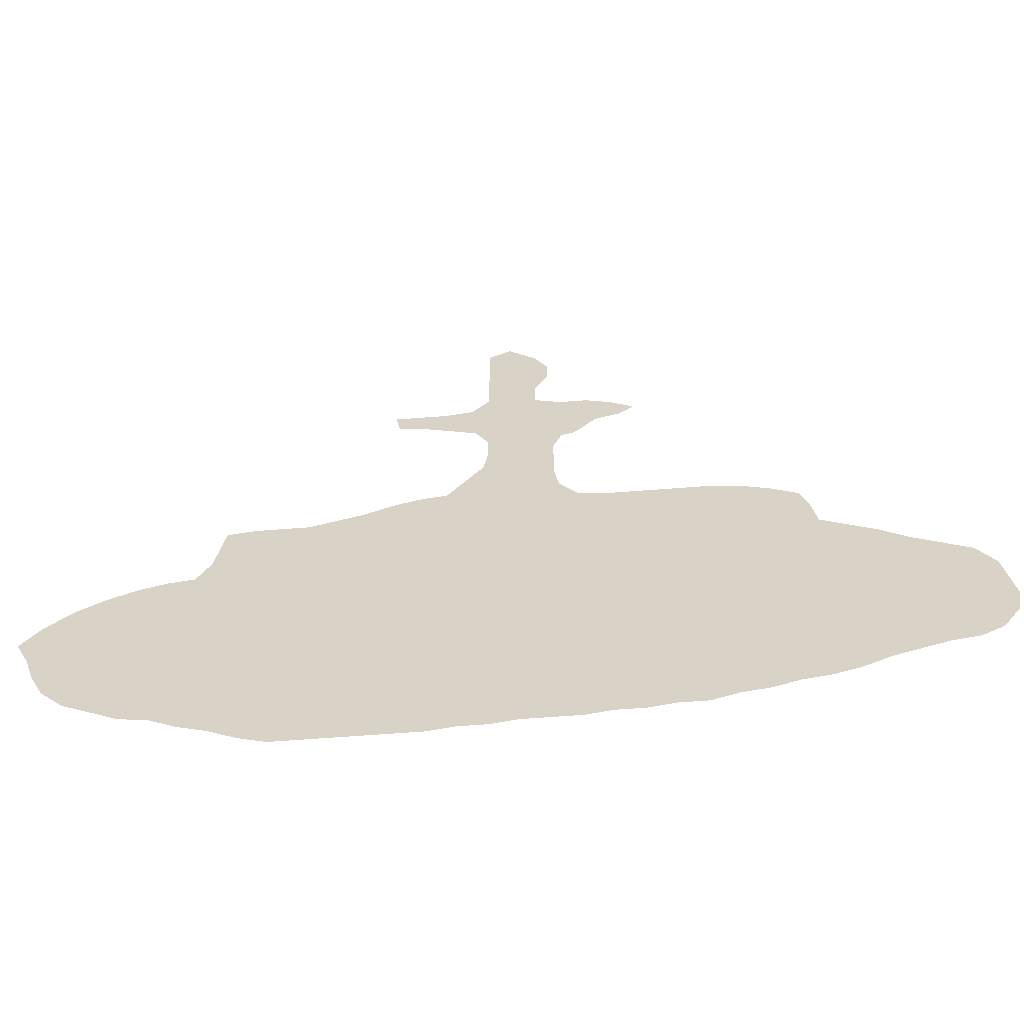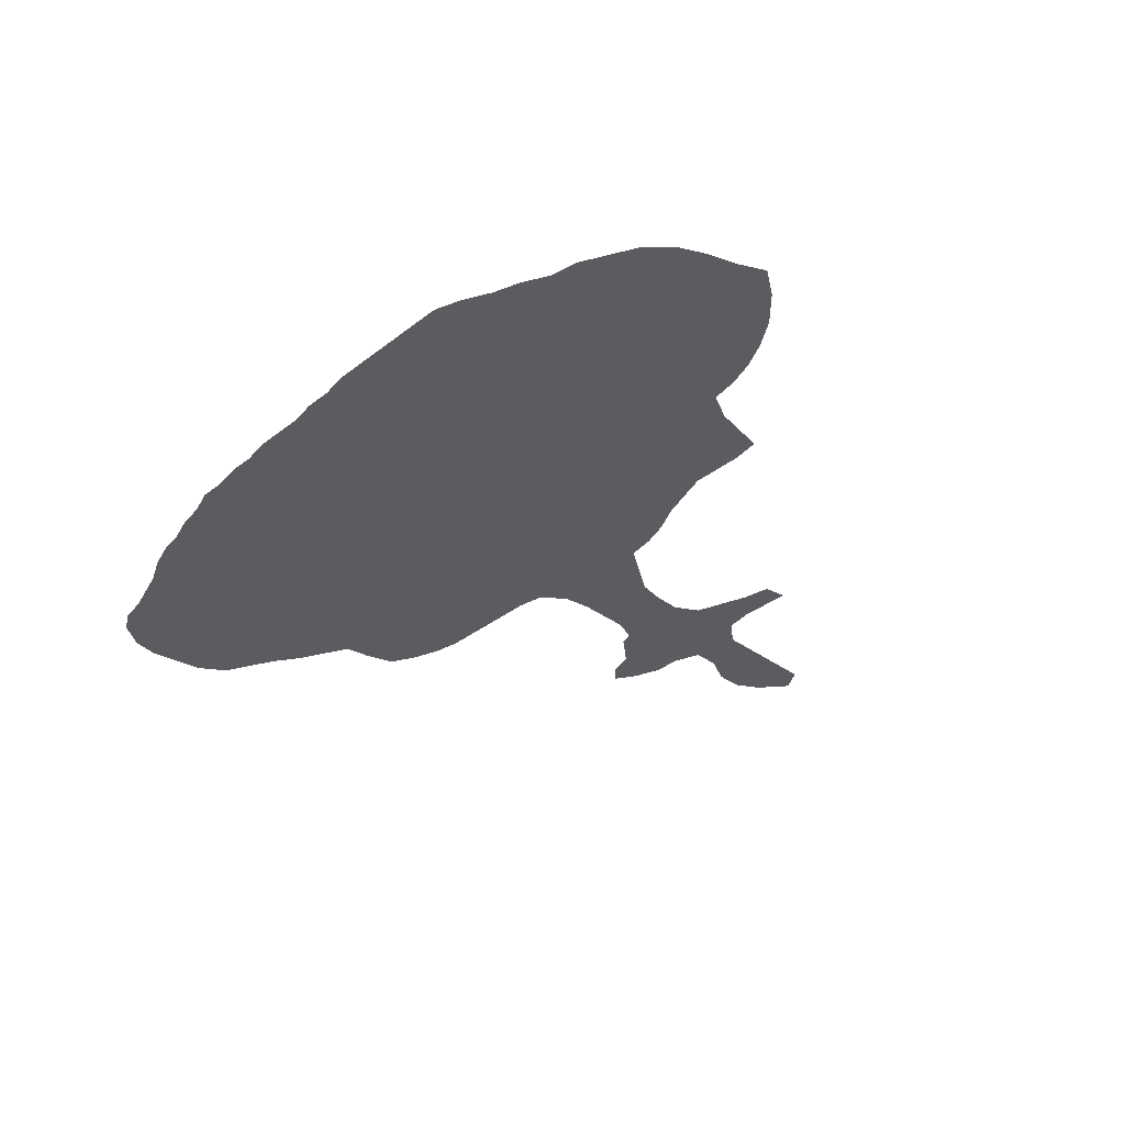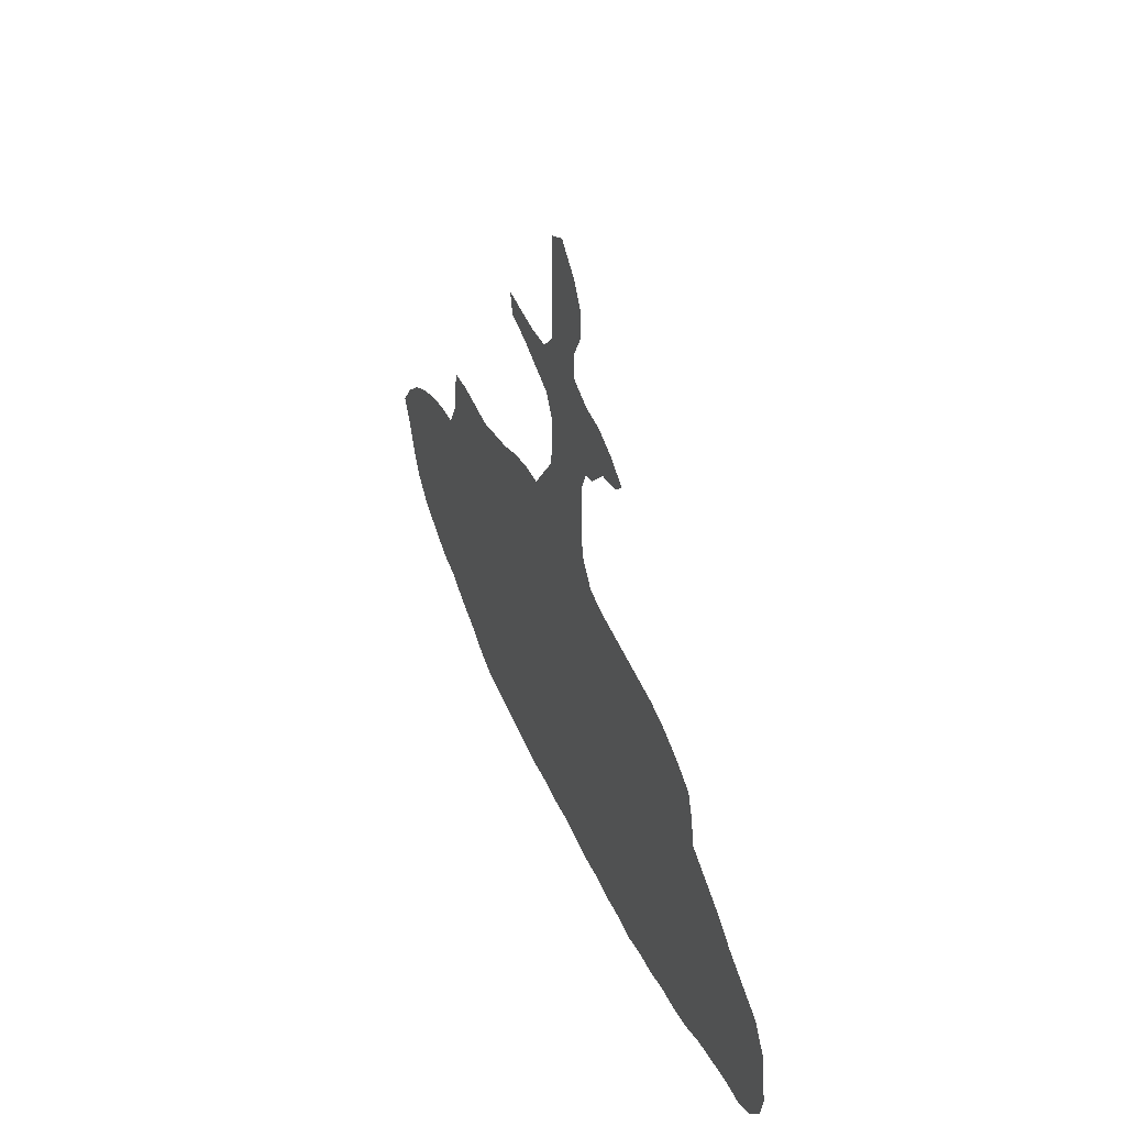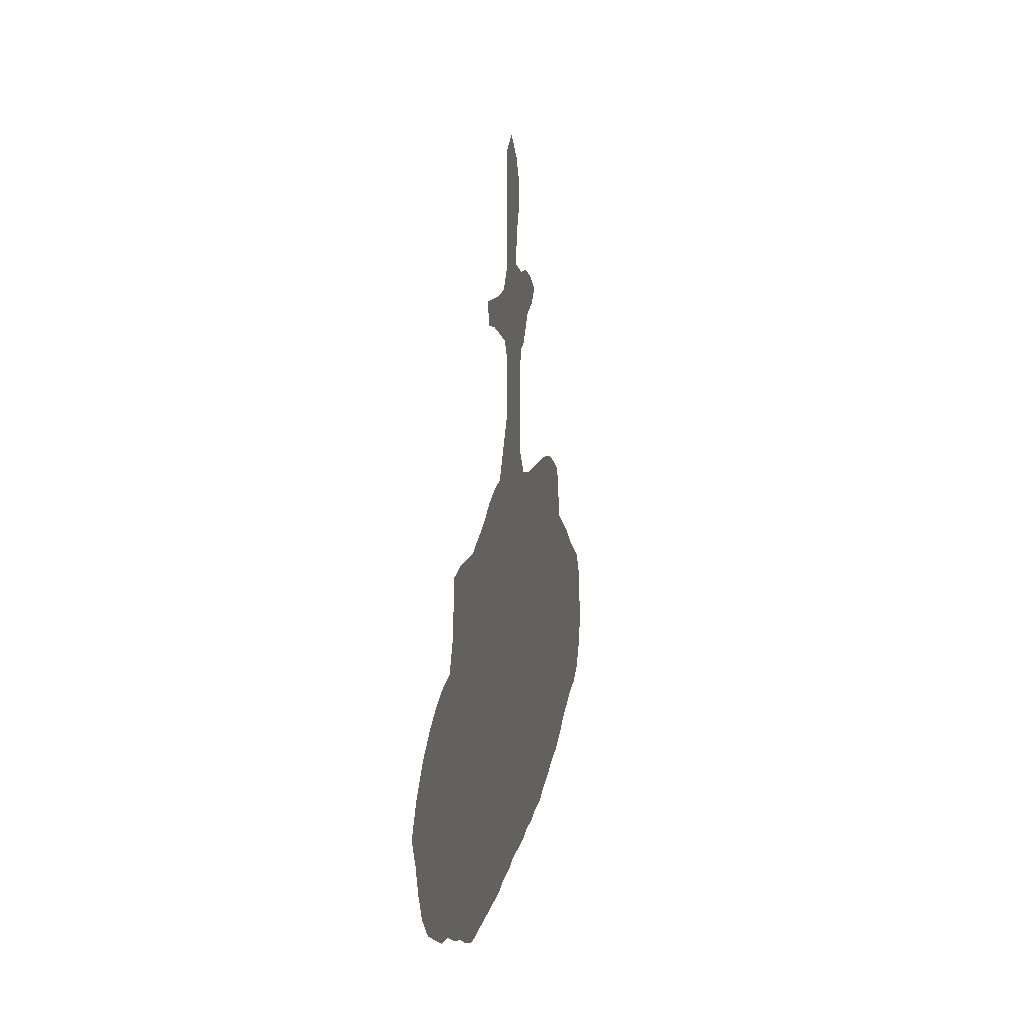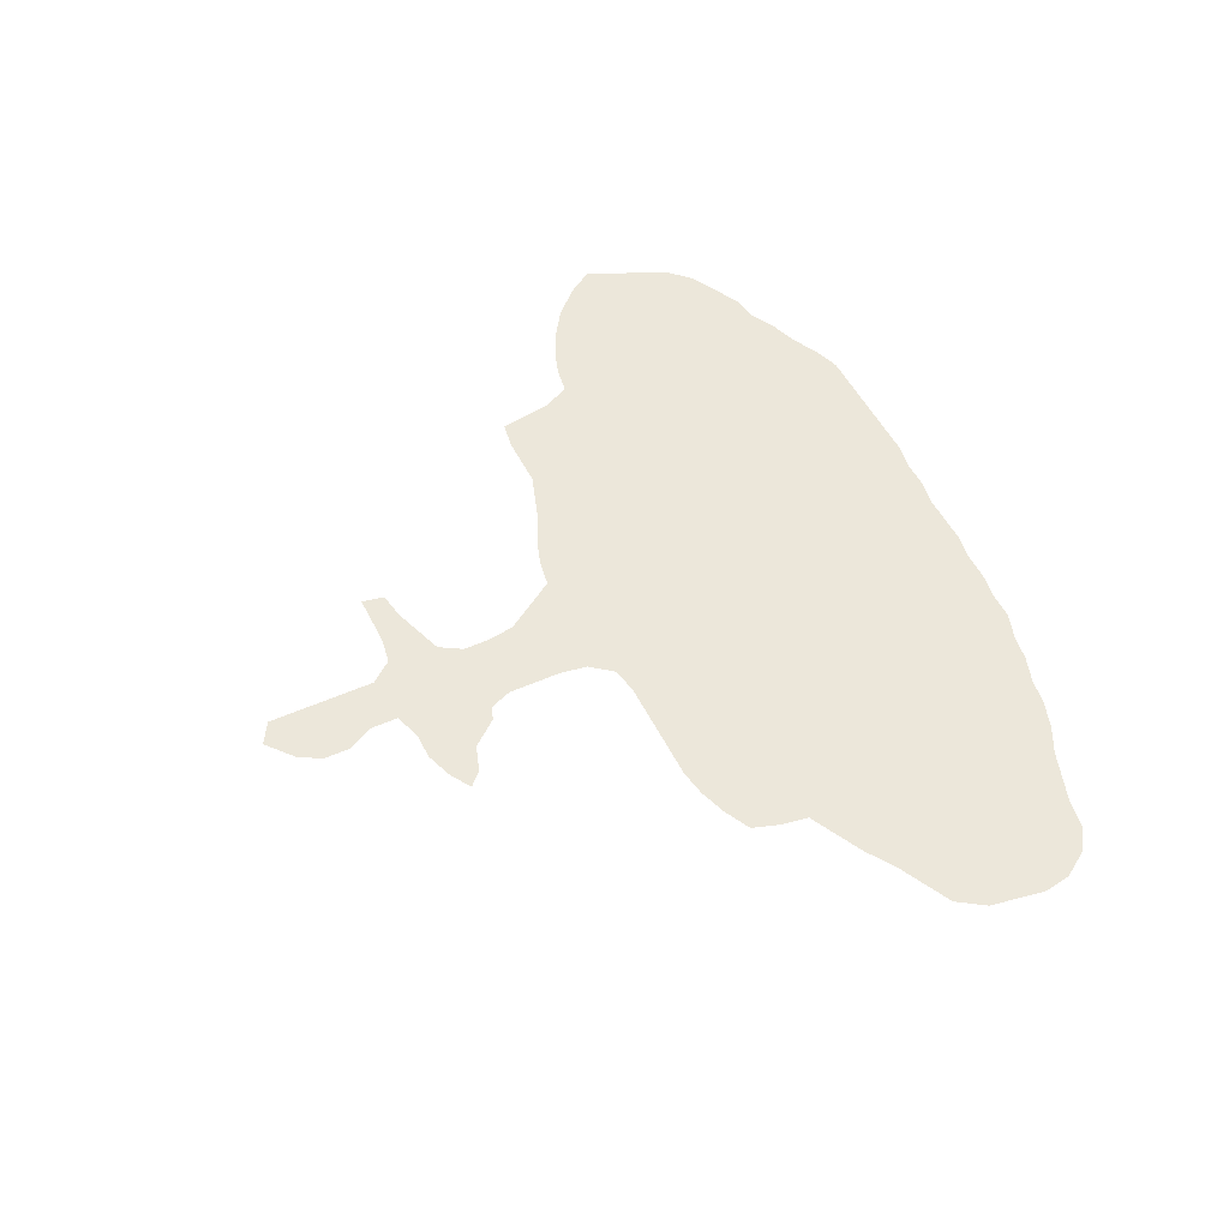
<metadata>
{"format":"obj","ext":"obj","renderer":"f3d","projection":"perspective","resolution":1024,"background":"white","views":[{"elev":-60.5,"azim":-175.4,"up":"+Y"},{"elev":-34.9,"azim":45.9,"up":"+Z"},{"elev":45.9,"azim":-111.6,"up":"+Y"},{"elev":10.4,"azim":100.2,"up":"+Y"},{"elev":50.8,"azim":-115.8,"up":"+Z"}]}
</metadata>
<code>
v 0.4286 0.5764 0
v 0.4039 0.6059 0
v 0.3744 0.6158 0
v 0.3596 0.6305 0
v 0.3842 0.6453 0
v 0.4138 0.6552 0
v 0.4434 0.6552 0
v 0.4729 0.665 0
v 0.4729 0.6946 0
v 0.4581 0.7241 0
v 0.4581 0.7537 0
v 0.4729 0.7783 0
v 0.5025 0.803 0
v 0.5271 0.7882 0
v 0.5271 0.7586 0
v 0.5271 0.7291 0
v 0.5271 0.6995 0
v 0.5271 0.67 0
v 0.5468 0.6453 0
v 0.5764 0.6404 0
v 0.6059 0.6404 0
v 0.6355 0.6404 0
v 0.6305 0.6158 0
v 0.601 0.6108 0
v 0.5714 0.601 0
v 0.5419 0.5911 0
v 0.5271 0.5665 0
v 0.5271 0.537 0
v 0.532 0.5074 0
v 0.5517 0.4778 0
v 0.5714 0.4483 0
v 0.601 0.4434 0
v 0.6305 0.4335 0
v 0.6601 0.4187 0
v 0.6897 0.4089 0
v 0.7192 0.399 0
v 0.7488 0.399 0
v 0.7783 0.399 0
v 0.8079 0.3941 0
v 0.8128 0.3645 0
v 0.8177 0.335 0
v 0.8325 0.3054 0
v 0.8621 0.3005 0
v 0.8916 0.2906 0
v 0.9212 0.2759 0
v 0.9507 0.2562 0
v 0.9803 0.2266 0
v 1 0.197 0
v 0.9852 0.1675 0
v 0.9754 0.1379 0
v 0.9606 0.1084 0
v 0.936 0.08374 0
v 0.9064 0.06897 0
v 0.8769 0.05419 0
v 0.8473 0.04926 0
v 0.8177 0.03448 0
v 0.7882 0.02463 0
v 0.7586 0.009852 0
v 0.7291 0 0
v 0.6995 0 0
v 0.67 0 0
v 0.6404 0 0
v 0.6108 0 0
v 0.5813 0 0
v 0.5517 0.004926 0
v 0.5222 0.004926 0
v 0.4926 0.009852 0
v 0.4631 0.009852 0
v 0.4335 0.009852 0
v 0.4039 0.01478 0
v 0.3744 0.01478 0
v 0.3448 0.0197 0
v 0.3153 0.0197 0
v 0.2857 0.02956 0
v 0.2562 0.03448 0
v 0.2266 0.04433 0
v 0.197 0.04926 0
v 0.1675 0.05911 0
v 0.1379 0.07389 0
v 0.1084 0.08374 0
v 0.07882 0.0936 0
v 0.04926 0.09852 0
v 0.02463 0.1133 0
v 0.004926 0.1429 0
v 0 0.1724 0
v 0.004926 0.202 0
v 0.009852 0.2315 0
v 0.02956 0.2611 0
v 0.05911 0.2759 0
v 0.08867 0.2906 0
v 0.1182 0.3103 0
v 0.1478 0.3251 0
v 0.1773 0.3399 0
v 0.1823 0.3695 0
v 0.1921 0.399 0
v 0.2217 0.4138 0
v 0.2512 0.4237 0
v 0.2808 0.4286 0
v 0.3103 0.4286 0
v 0.3399 0.4286 0
v 0.3695 0.4286 0
v 0.399 0.4286 0
v 0.4286 0.4335 0
v 0.4483 0.4581 0
v 0.4532 0.4877 0
v 0.4532 0.5172 0
v 0.4532 0.5468 0
v 0.4434 0.5714 0
f 12 14 13
f 31 103 67
f 82 84 83
f 46 50 49
f 31 34 33
f 47 49 48
f 46 49 47
f 34 65 63
f 31 67 65
f 31 65 34
f 34 63 35
f 42 61 60
f 94 96 95
f 81 86 85
f 29 106 105
f 31 104 103
f 12 15 14
f 65 67 66
f 67 103 68
f 42 62 61
f 35 63 62
f 42 56 55
f 44 55 53
f 81 89 86
f 87 89 88
f 86 89 87
f 29 105 30
f 30 105 104
f 30 104 31
f 9 16 10
f 8 18 9
f 11 16 15
f 10 16 11
f 11 15 12
f 20 24 21
f 8 26 19
f 8 19 18
f 27 107 28
f 28 107 106
f 28 106 29
f 8 108 26
f 26 108 27
f 27 108 107
f 42 60 57
f 42 57 56
f 93 100 99
f 93 99 98
f 93 98 97
f 93 97 96
f 93 96 94
f 63 65 64
f 42 55 43
f 43 55 44
f 44 53 45
f 45 53 50
f 45 50 46
f 36 62 42
f 35 62 36
f 21 23 22
f 21 24 23
f 53 55 54
f 81 90 89
f 80 90 81
f 77 93 92
f 31 33 32
f 9 17 16
f 9 18 17
f 2 7 6
f 1 7 2
f 7 108 8
f 1 108 7
f 3 5 4
f 2 5 3
f 2 6 5
f 20 25 24
f 19 26 25
f 19 25 20
f 58 60 59
f 57 60 58
f 72 101 100
f 72 102 101
f 38 40 39
f 37 40 38
f 36 42 41
f 36 41 37
f 37 41 40
f 77 92 78
f 70 102 72
f 70 72 71
f 68 70 69
f 70 103 102
f 68 103 70
f 79 91 90
f 79 90 80
f 79 92 91
f 78 92 79
f 76 93 77
f 75 93 76
f 74 93 75
f 74 100 93
f 72 100 74
f 72 74 73
f 50 53 51
f 51 53 52
f 81 84 82
f 81 85 84

</code>
